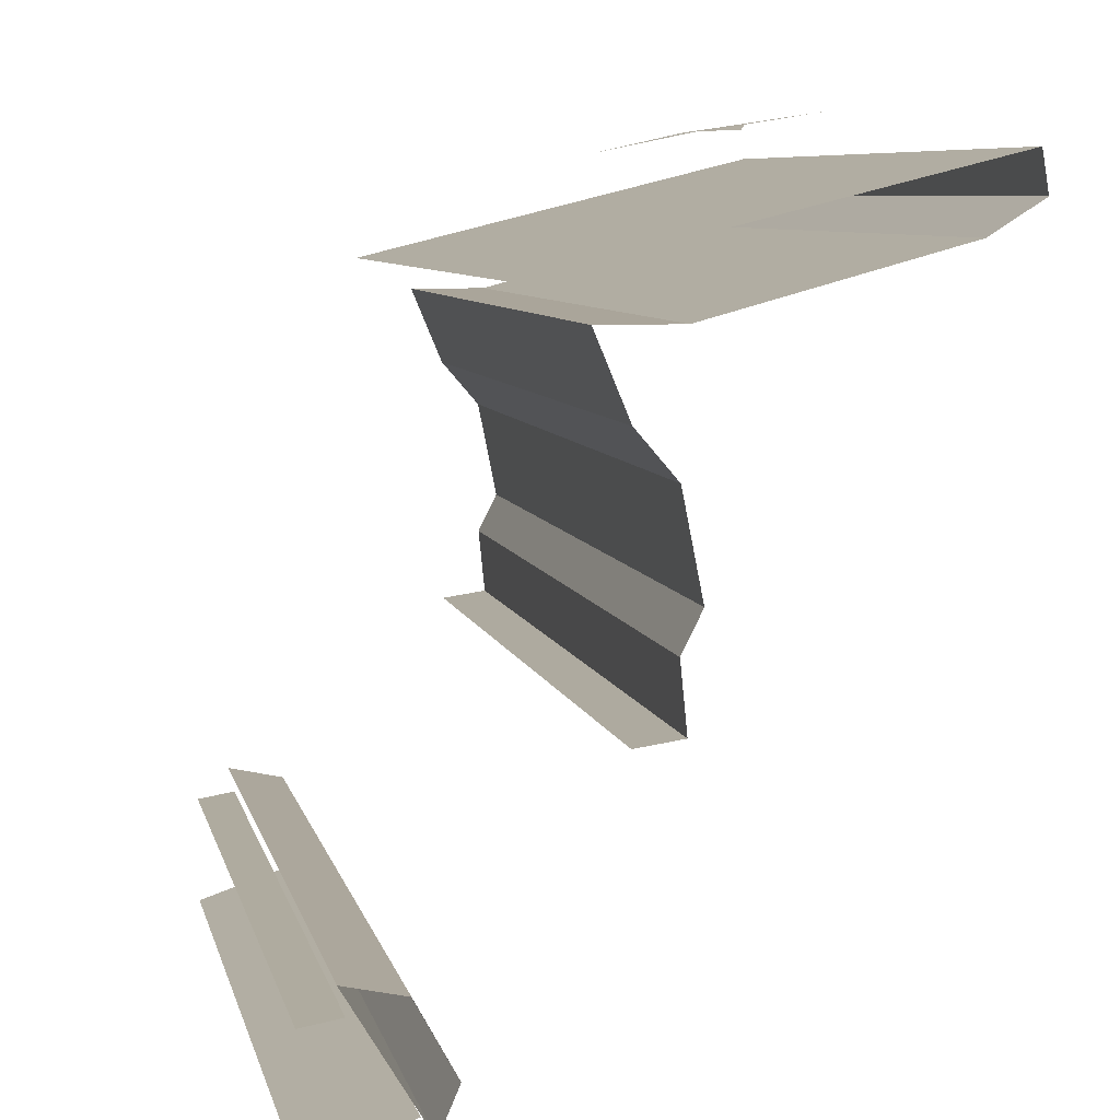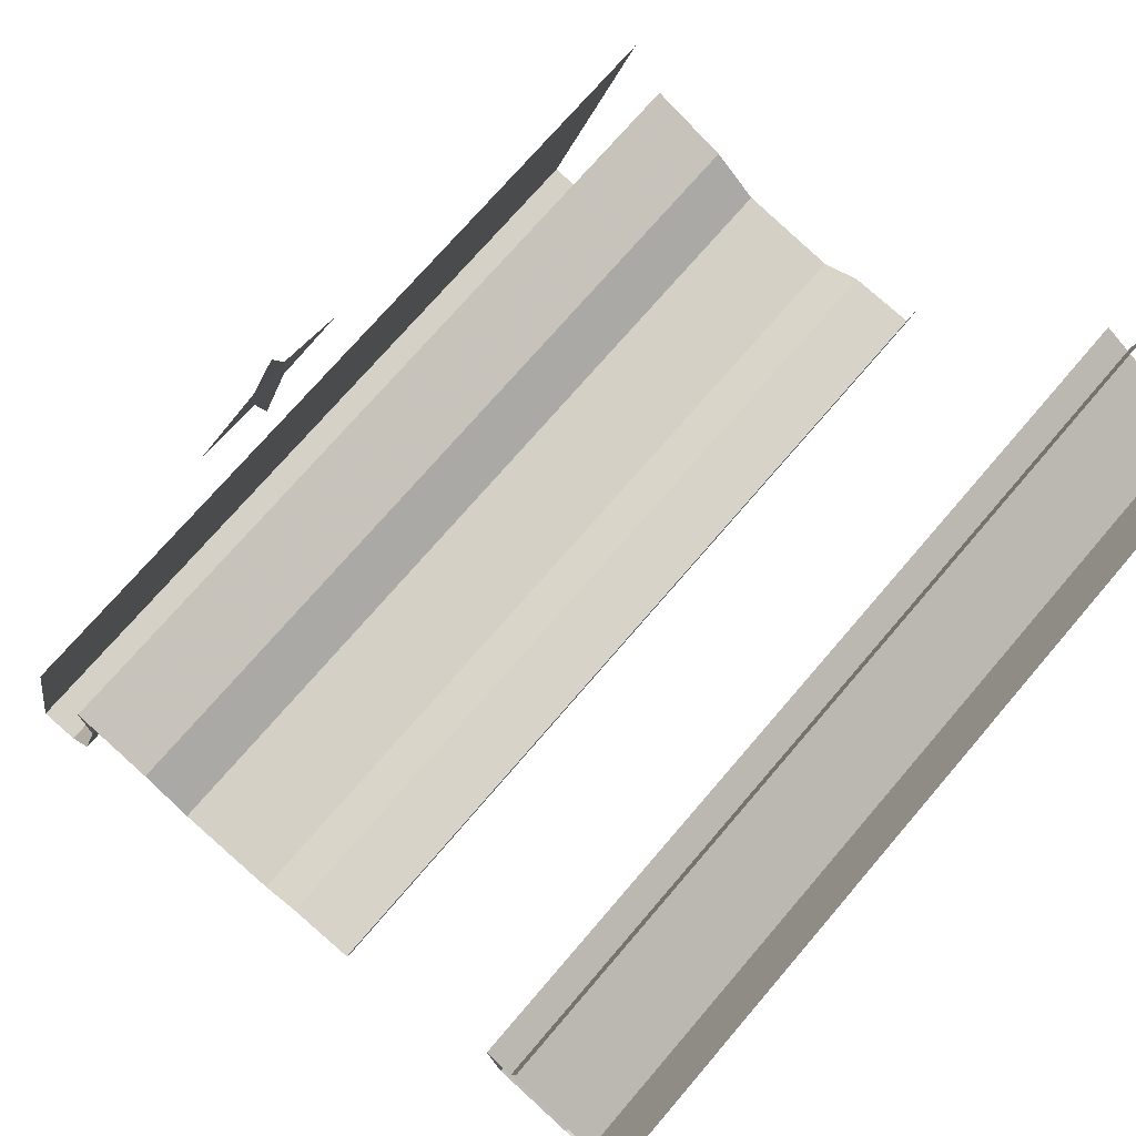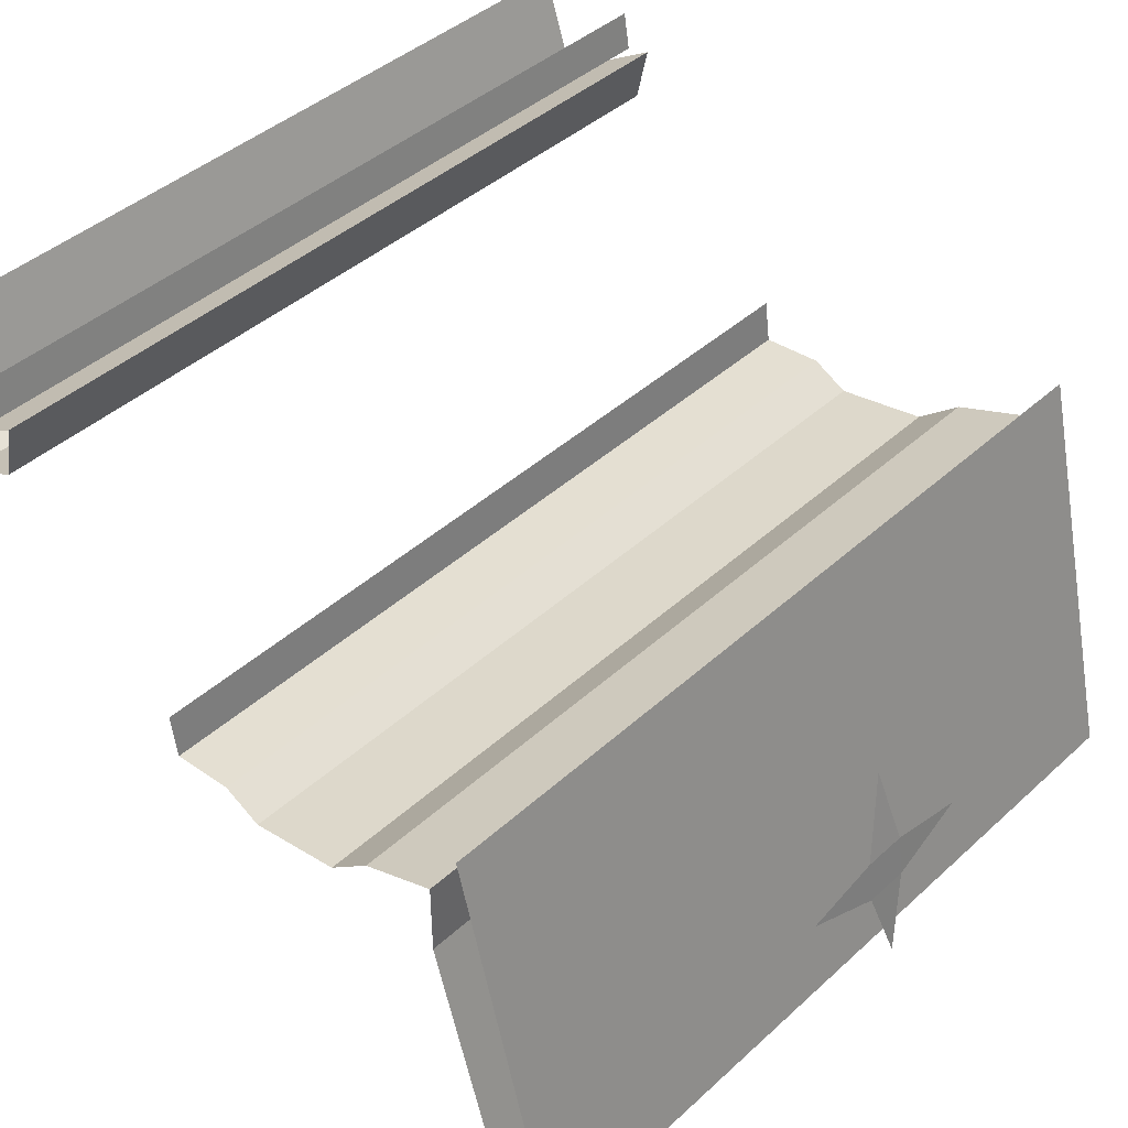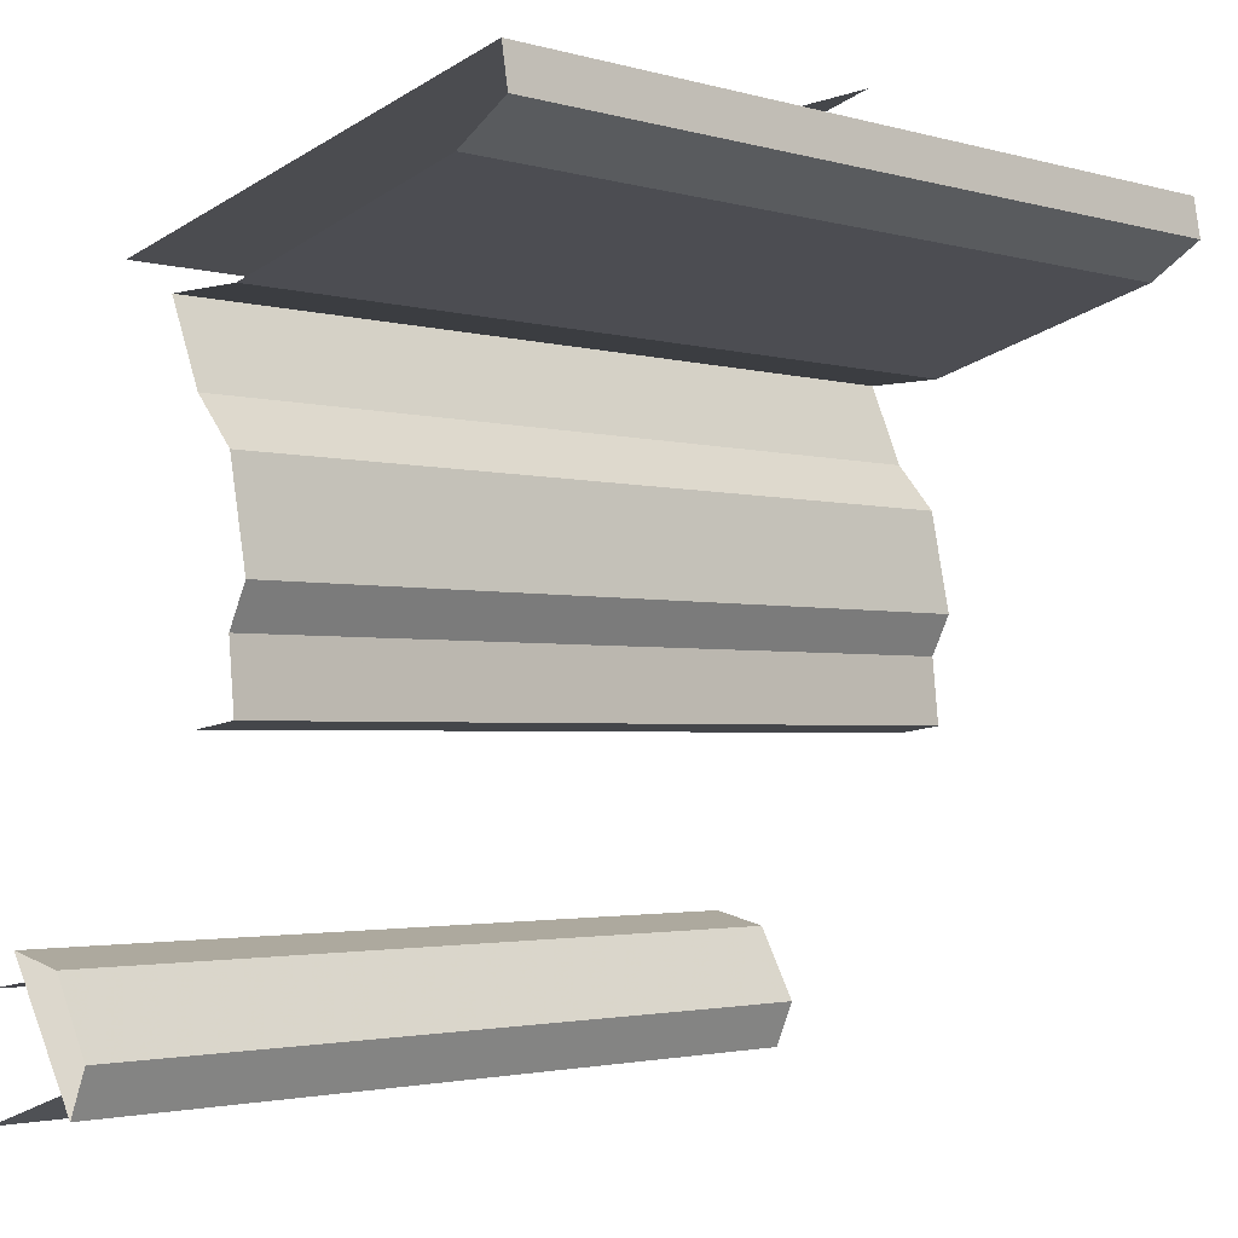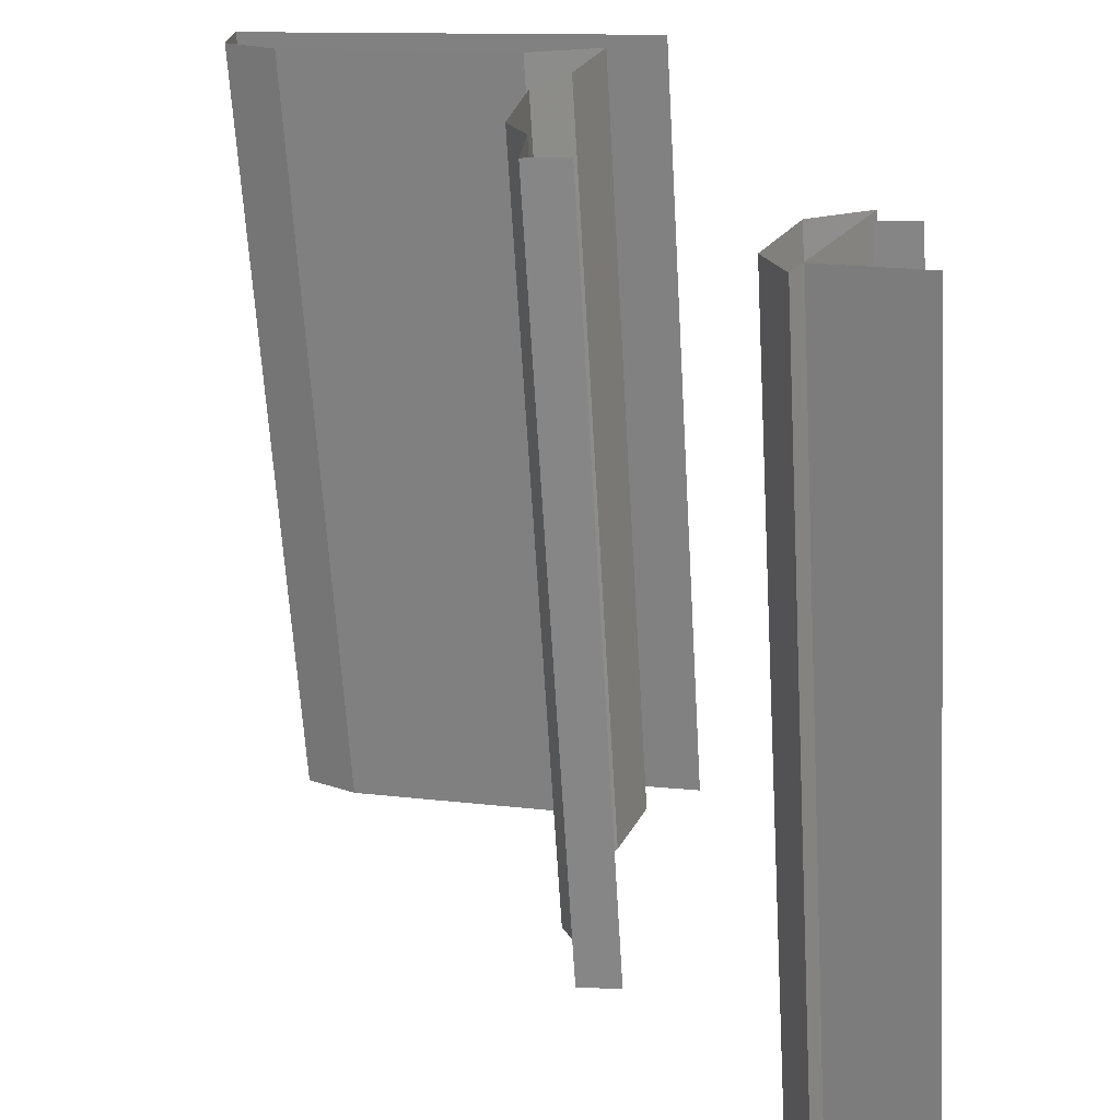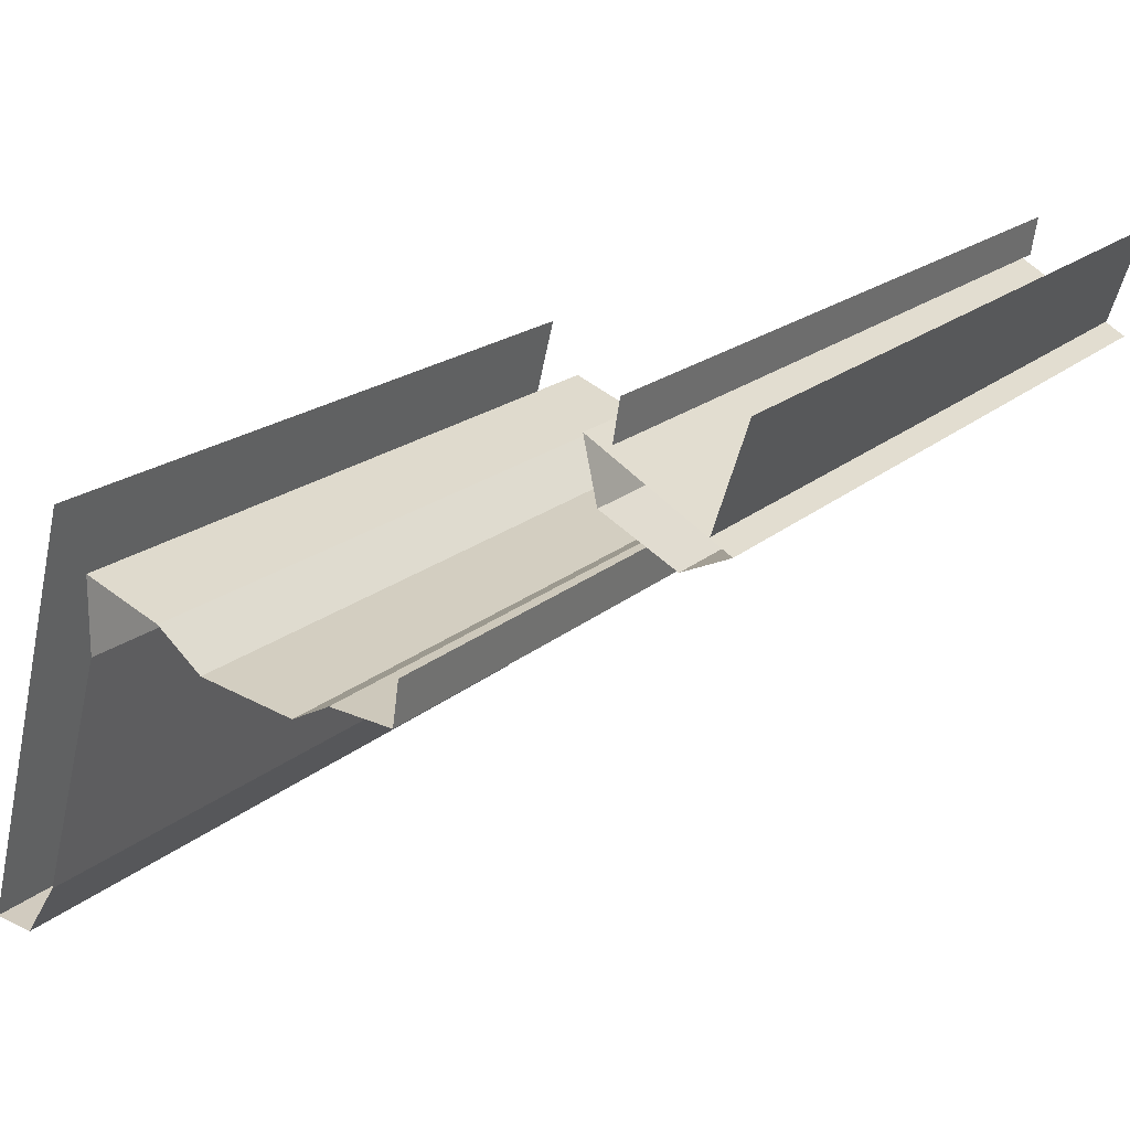
<metadata>
{"format":"obj","ext":"obj","renderer":"f3d","projection":"perspective","resolution":1024,"background":"white","views":[{"elev":7.6,"azim":-102.6,"up":"+Z"},{"elev":73.3,"azim":130.6,"up":"+Y"},{"elev":42.9,"azim":-47.0,"up":"+Y"},{"elev":-2.4,"azim":-45.6,"up":"+Z"},{"elev":-64.1,"azim":93.4,"up":"+Z"},{"elev":18.3,"azim":121.4,"up":"+Y"}]}
</metadata>
<code>
v -0.5 -0.3906 0.01562
v 0.5 -0.3906 0.01562
v 0.5 -0.3672 0.1328
v -0.5 -0.3672 0.1328
v 0.5 -0.3203 0.1875
v -0.5 -0.3203 0.1875
v 0.5 -0.2812 0.2812
v -0.5 -0.2812 0.2812
v 0.5 -0.375 0.2812
v -0.5 -0.375 0.2812
v -0.5 -0.6641 0.3594
v 0.5 -0.6641 0.3594
v 0.5 -0.7266 0.3984
v -0.5 -0.7266 0.3984
v -0.5 -0.7188 0.4453
v 0.5 -0.7188 0.4453
v 0.5 -0.2109 0.3203
v -0.5 -0.2109 0.3203
v -0.5 -0.3672 -0.03125
v 0.5 -0.3672 -0.03125
v -0.5 -0.375 -0.1094
v 0.5 -0.375 -0.1094
v 0.5 -0.3203 -0.1172
v -0.5 -0.3203 -0.1172
v 0.5 -0.1328 -0.4844
v 0.5 -0.1562 -0.4297
v -0.5 -0.1562 -0.4297
v -0.5 -0.1328 -0.4844
v 0.5 -0.03906 -0.3281
v -0.5 -0.03906 -0.3281
v 0.5 -0.1094 -0.3438
v -0.5 -0.1094 -0.3438
v 0.5 0 -0.5
v 0.5 -0.1172 -0.4609
v -0.5 -0.1172 -0.4609
v -0.5 0 -0.5
v 0.5 -0.04688 -0.3594
v 0.5 0 -0.3672
v -0.5 0 -0.3672
v -0.5 -0.04688 -0.3594
v 0.04688 -0.5156 0.4688
v -0.007812 -0.5156 0.4688
v -0.007812 -0.5703 0.4766
v 0.04688 -0.5703 0.4766
v 0.1484 -0.5391 0.4688
v 0.02344 -0.4062 0.4453
v -0.1016 -0.5391 0.4688
v 0.02344 -0.6719 0.4922
f 1 2 3
f 1 3 4
f 31 32 26
f 26 32 27
f 4 3 5
f 4 5 6
f 2 1 19
f 2 19 20
f 25 26 27
f 25 27 28
f 29 30 31
f 31 30 32
f 6 5 7
f 6 7 8
f 8 7 9
f 8 9 10
f 10 9 11
f 11 9 12
f 11 12 13
f 11 13 14
f 15 16 17
f 15 17 18
f 20 19 21
f 20 21 22
f 22 21 23
f 23 21 24
f 25 28 29
f 29 28 30
f 33 34 35
f 33 35 36
f 37 38 39
f 37 39 40
f 14 13 15
f 15 13 16
f 41 42 43
f 41 43 44
f 41 44 45
f 46 42 41
f 47 43 42
f 43 48 44

</code>
